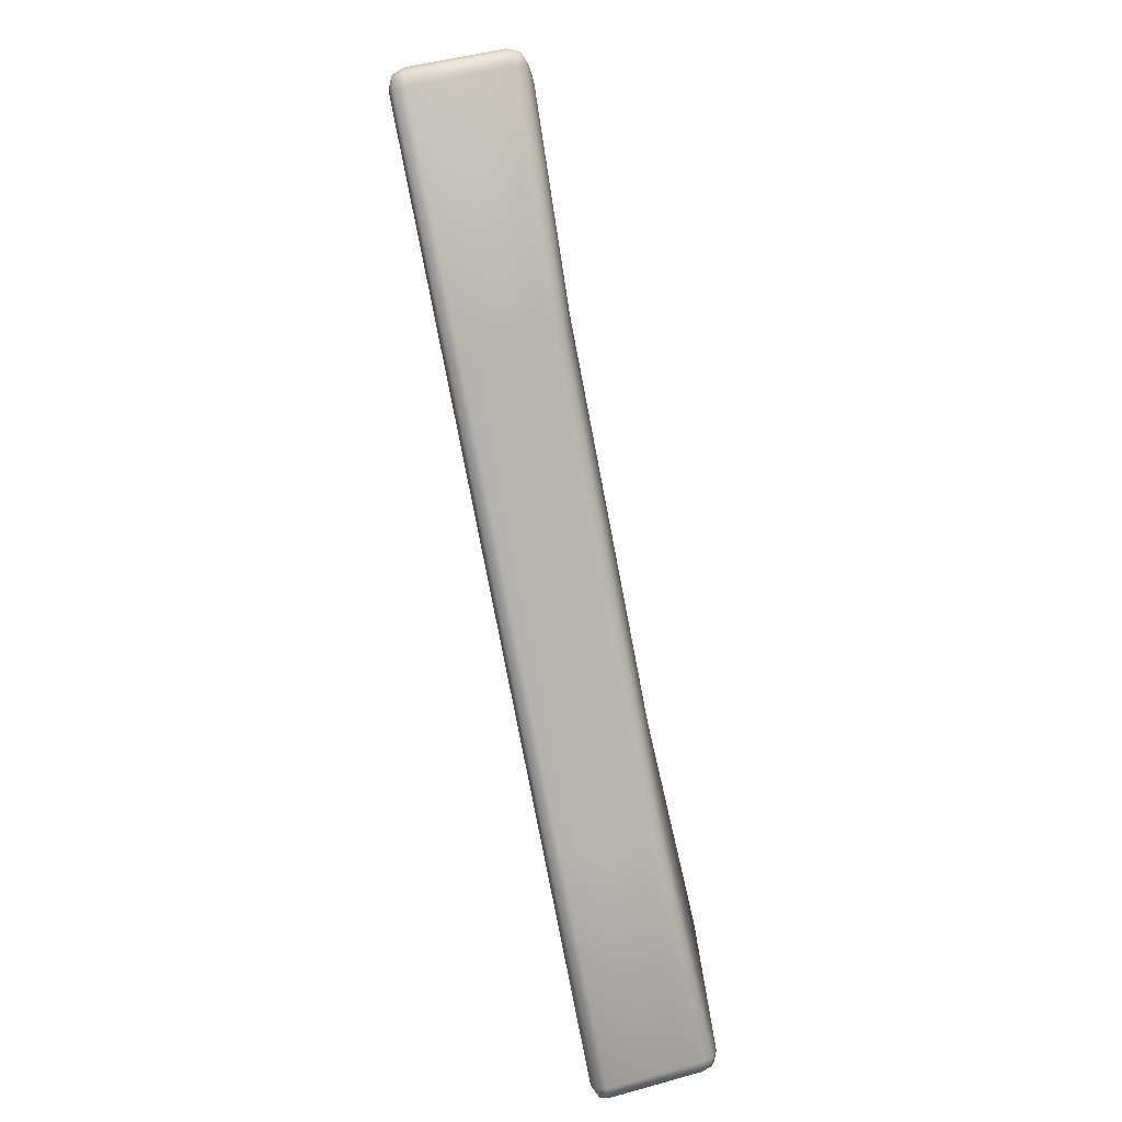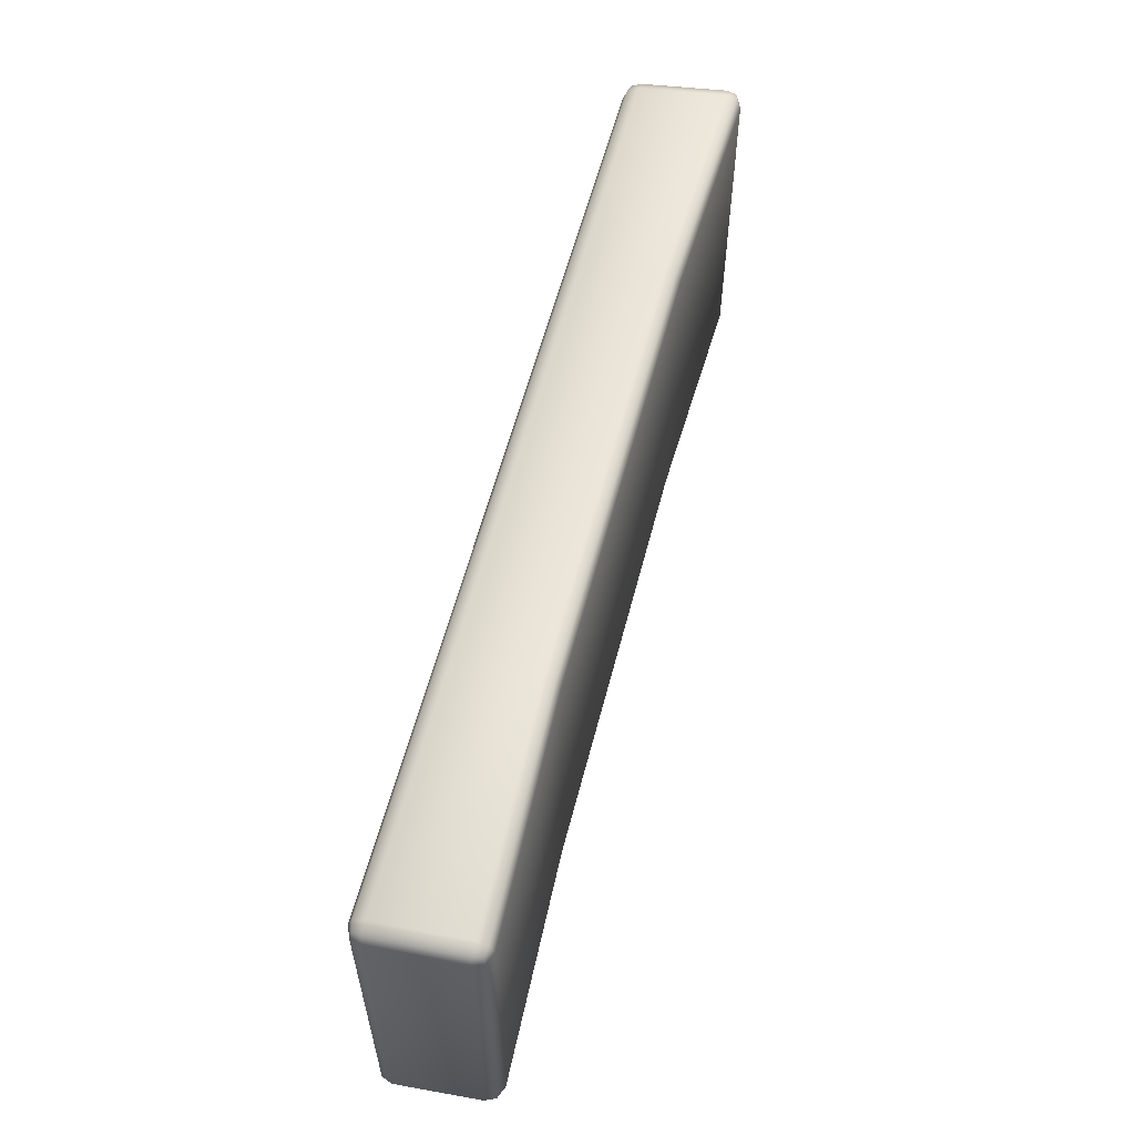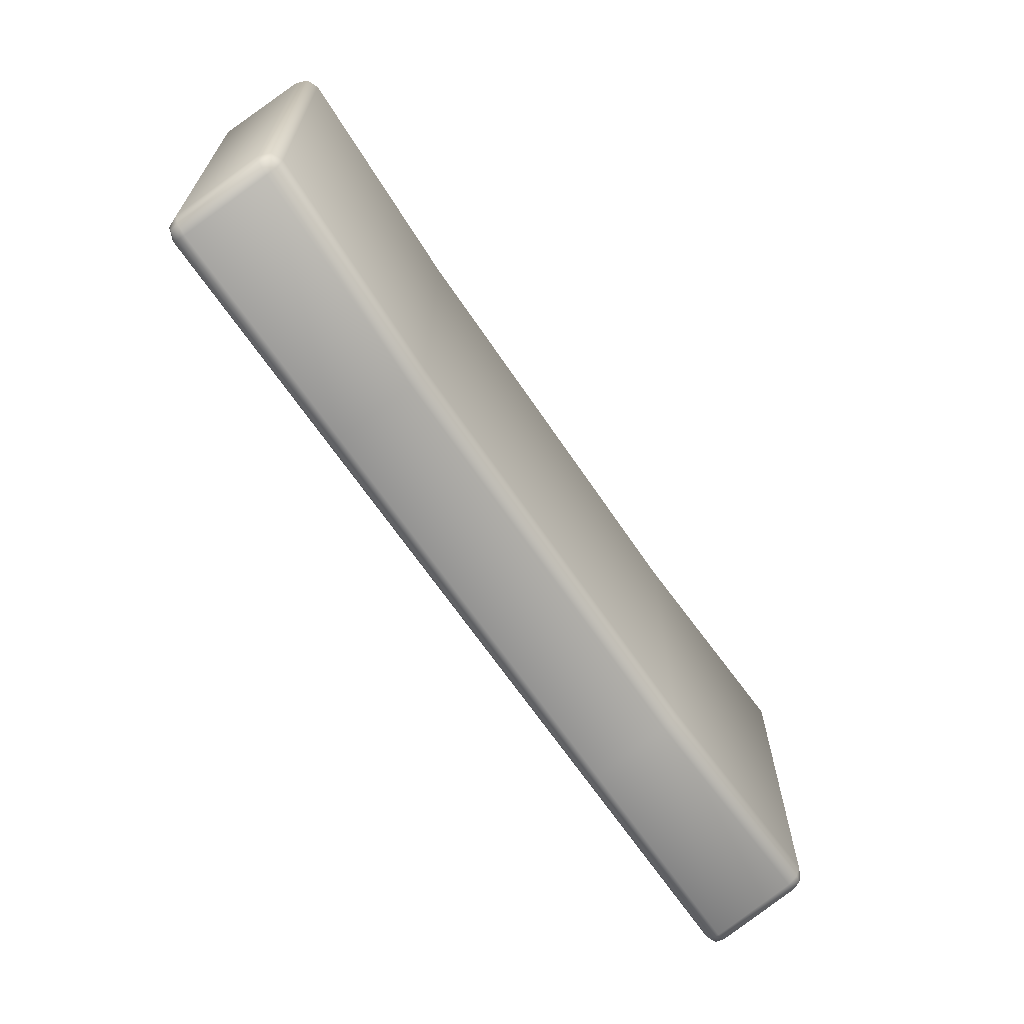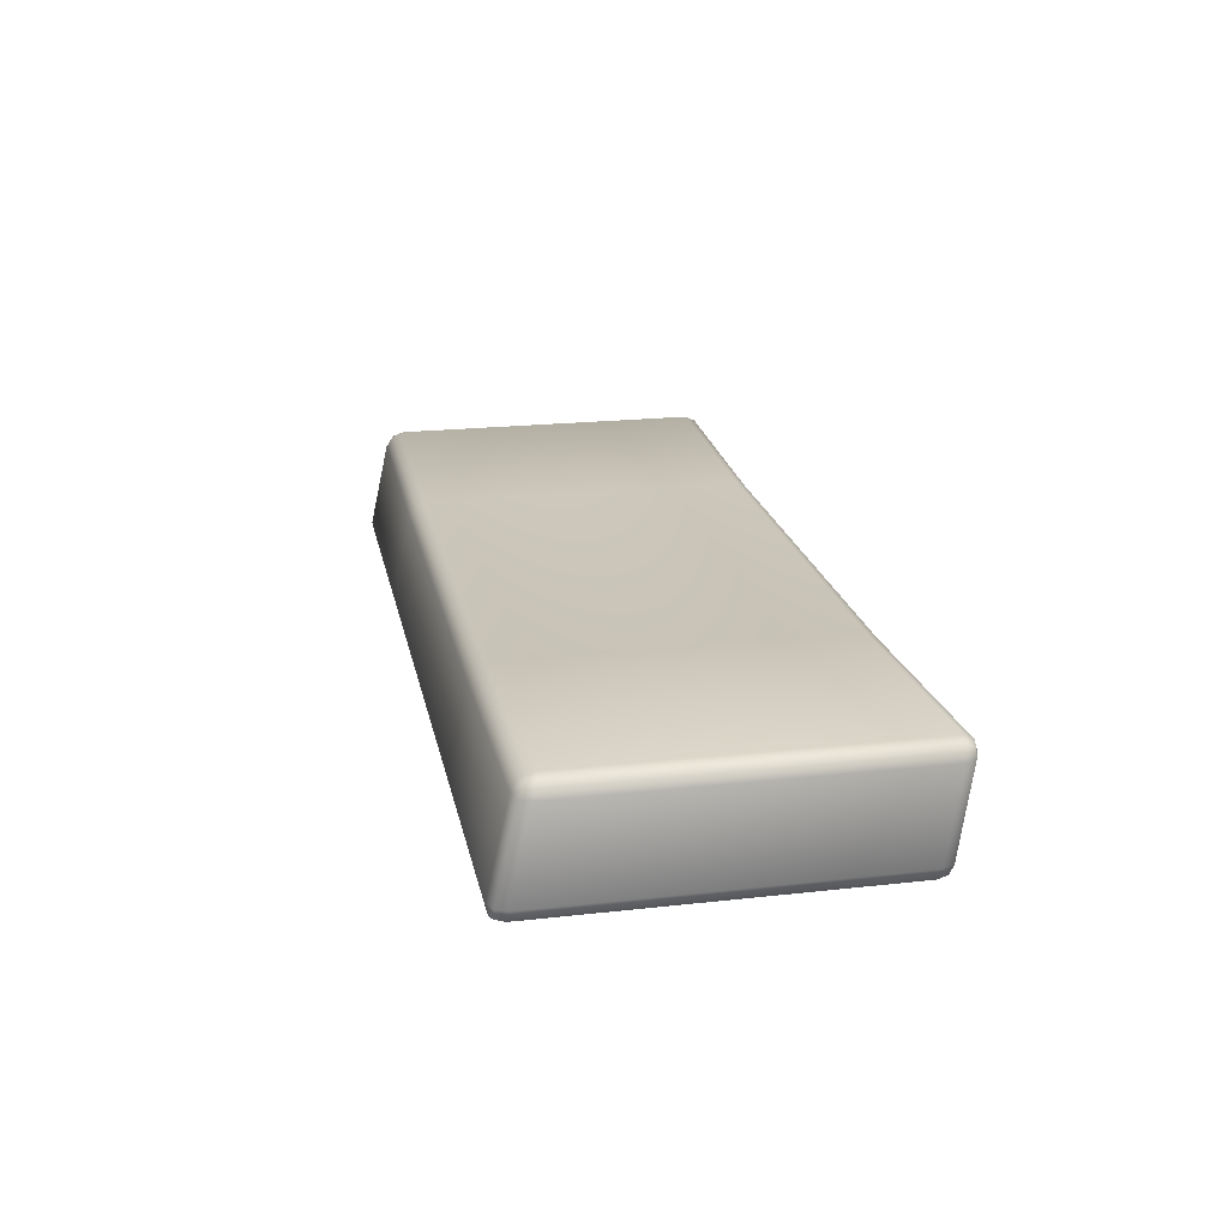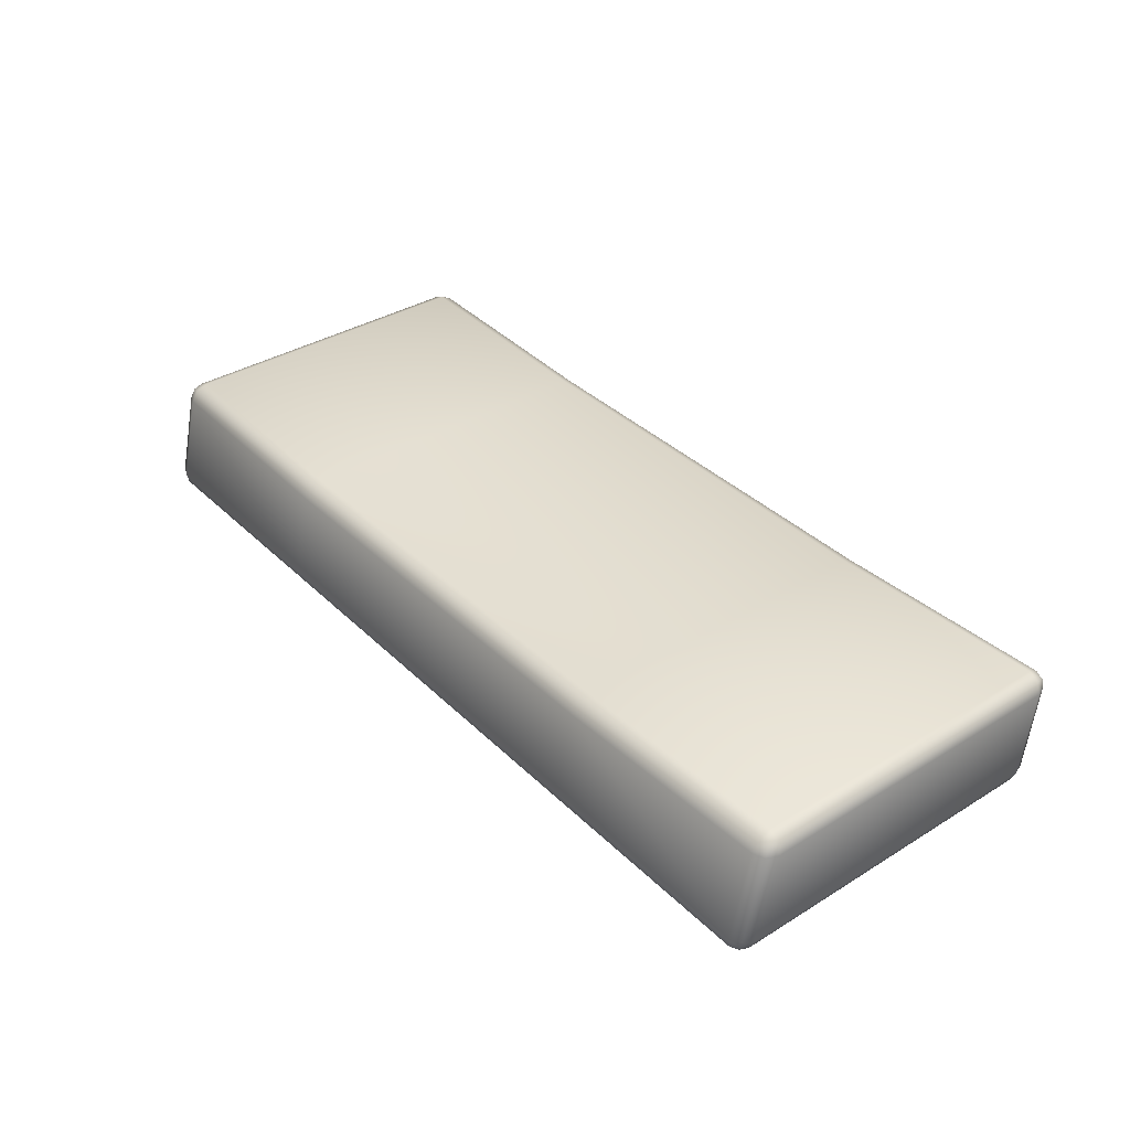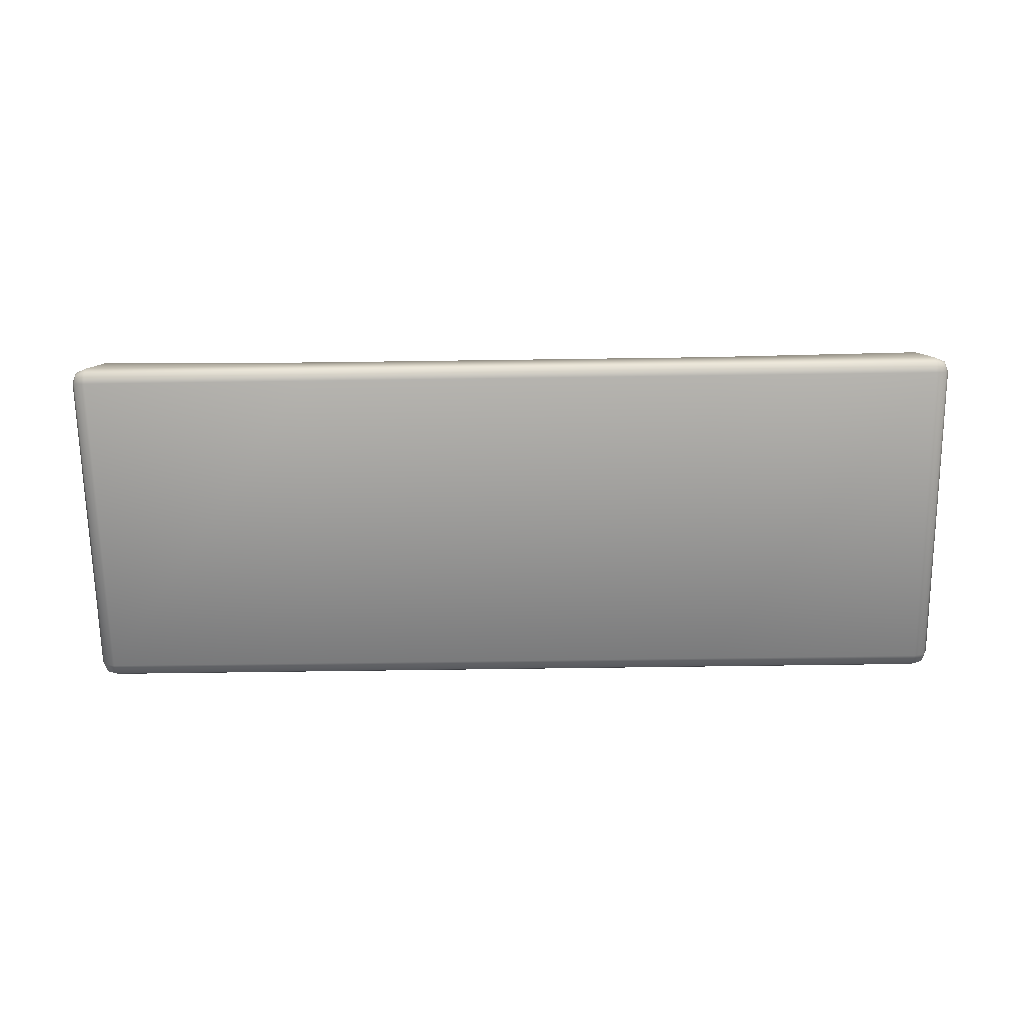
<metadata>
{"format":"obj","ext":"obj","renderer":"f3d","projection":"perspective","resolution":1024,"background":"white","views":[{"elev":-79.2,"azim":100.9,"up":"+Z"},{"elev":58.1,"azim":104.4,"up":"+Z"},{"elev":-65.9,"azim":123.9,"up":"+Z"},{"elev":20.9,"azim":-101.4,"up":"+Y"},{"elev":36.3,"azim":-128.8,"up":"+Y"},{"elev":-68.7,"azim":-179.2,"up":"+Y"}]}
</metadata>
<code>
o Booth_seat
v -5.807 0.4199 -3.03
v -5.807 0.4513 -2.994
v -5.839 0.4516 -3.026
v -5.807 0.429 -3.007
v -5.826 0.4332 -3.01
v -5.83 0.4514 -3.004
v -5.83 0.4293 -3.029
v -5.807 0.6252 -2.97
v -5.807 0.6566 -2.997
v -5.839 0.6249 -3.002
v -5.807 0.6475 -2.976
v -5.826 0.6433 -2.981
v -5.83 0.6472 -2.998
v -5.83 0.6251 -2.979
v -5.807 0.4199 -3.693
v -5.839 0.4516 -3.685
v -5.807 0.4508 -3.718
v -5.83 0.4294 -3.691
v -5.826 0.4331 -3.708
v -5.83 0.4512 -3.708
v -5.807 0.4288 -3.714
v -5.807 0.6566 -3.64
v -5.807 0.6257 -3.678
v -5.839 0.6249 -3.646
v -5.807 0.6477 -3.664
v -5.826 0.6434 -3.661
v -5.83 0.6253 -3.669
v -5.83 0.6471 -3.641
v -4.005 0.4199 -3.03
v -3.973 0.4516 -3.026
v -4.005 0.4513 -2.994
v -3.982 0.4293 -3.029
v -3.986 0.4332 -3.01
v -3.982 0.4514 -3.004
v -4.005 0.429 -3.007
v -4.005 0.6566 -2.997
v -4.005 0.6252 -2.97
v -3.973 0.6249 -3.002
v -4.005 0.6475 -2.976
v -3.986 0.6433 -2.981
v -3.982 0.6251 -2.979
v -3.982 0.6472 -2.998
v -4.005 0.4199 -3.693
v -4.005 0.4508 -3.718
v -3.973 0.4516 -3.685
v -4.005 0.4288 -3.714
v -3.986 0.4331 -3.708
v -3.982 0.4512 -3.708
v -3.982 0.4294 -3.691
v -4.005 0.6566 -3.64
v -3.973 0.6249 -3.646
v -4.005 0.6257 -3.678
v -3.982 0.6471 -3.641
v -3.986 0.6434 -3.661
v -3.982 0.6253 -3.669
v -4.005 0.6477 -3.664
v -4.468 0.4199 -3.693
v -5.344 0.4199 -3.693
v -5.344 0.4288 -3.714
v -4.468 0.4288 -3.714
v -5.344 0.4508 -3.718
v -4.468 0.4508 -3.718
v -5.344 0.6398 -3.64
v -4.468 0.6398 -3.64
v -4.468 0.631 -3.664
v -5.344 0.631 -3.664
v -4.468 0.609 -3.678
v -5.344 0.609 -3.678
v -5.344 0.4199 -3.03
v -4.468 0.4199 -3.03
v -4.468 0.429 -3.007
v -5.344 0.429 -3.007
v -4.468 0.4513 -2.994
v -5.344 0.4513 -2.994
v -4.468 0.6398 -2.997
v -5.344 0.6398 -2.997
v -5.344 0.6307 -2.976
v -4.468 0.6307 -2.976
v -5.344 0.6085 -2.97
v -4.468 0.6085 -2.97
f 74 79 8 2
f 45 51 38 30
f 63 22 9 76
f 3 10 24 16
f 62 67 52 44
f 1 4 5 7
f 2 6 5 4
f 3 7 5 6
f 8 11 12 14
f 9 13 12 11
f 10 14 12 13
f 15 18 19 21
f 16 20 19 18
f 17 21 19 20
f 22 25 26 28
f 23 27 26 25
f 24 28 26 27
f 29 32 33 35
f 30 34 33 32
f 31 35 33 34
f 36 39 40 42
f 37 41 40 39
f 38 42 40 41
f 43 46 47 49
f 44 48 47 46
f 45 49 47 48
f 50 53 54 56
f 51 55 54 53
f 52 56 54 55
f 15 1 7 18
f 18 7 3 16
f 2 8 14 6
f 6 14 10 3
f 9 22 28 13
f 13 28 24 10
f 23 17 20 27
f 27 20 16 24
f 58 15 21 59
f 59 21 17 61
f 64 50 56 65
f 65 56 52 67
f 51 45 48 55
f 55 48 44 52
f 29 43 49 32
f 32 49 45 30
f 50 36 42 53
f 53 42 38 51
f 37 31 34 41
f 41 34 30 38
f 70 29 35 71
f 71 35 31 73
f 76 9 11 77
f 77 11 8 79
f 57 43 29 70
f 15 58 69 1
f 58 57 70 69
f 39 78 80 37
f 78 77 79 80
f 36 75 78 39
f 75 76 77 78
f 4 72 74 2
f 72 71 73 74
f 1 69 72 4
f 69 70 71 72
f 25 66 68 23
f 66 65 67 68
f 22 63 66 25
f 63 64 65 66
f 46 60 62 44
f 60 59 61 62
f 43 57 60 46
f 57 58 59 60
f 17 23 68 61
f 61 68 67 62
f 50 64 75 36
f 64 63 76 75
f 31 37 80 73
f 73 80 79 74

</code>
